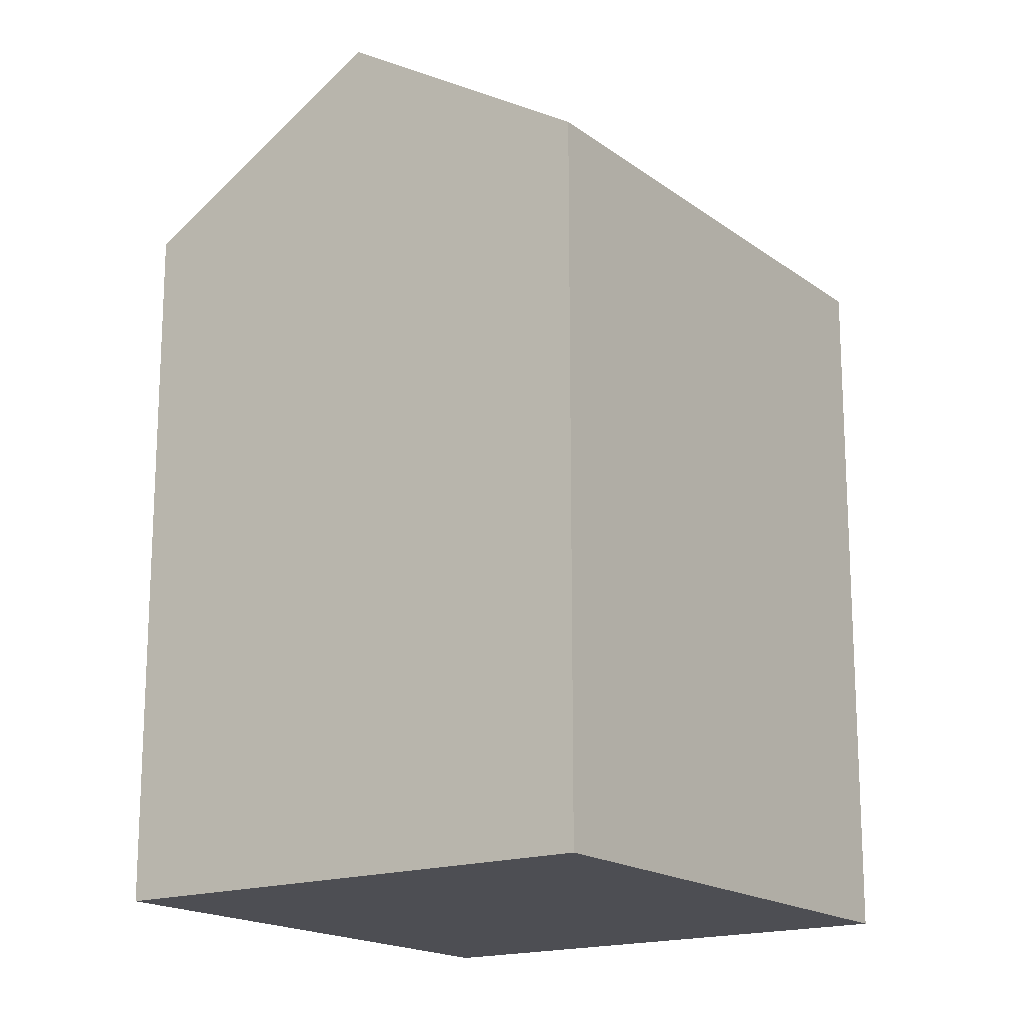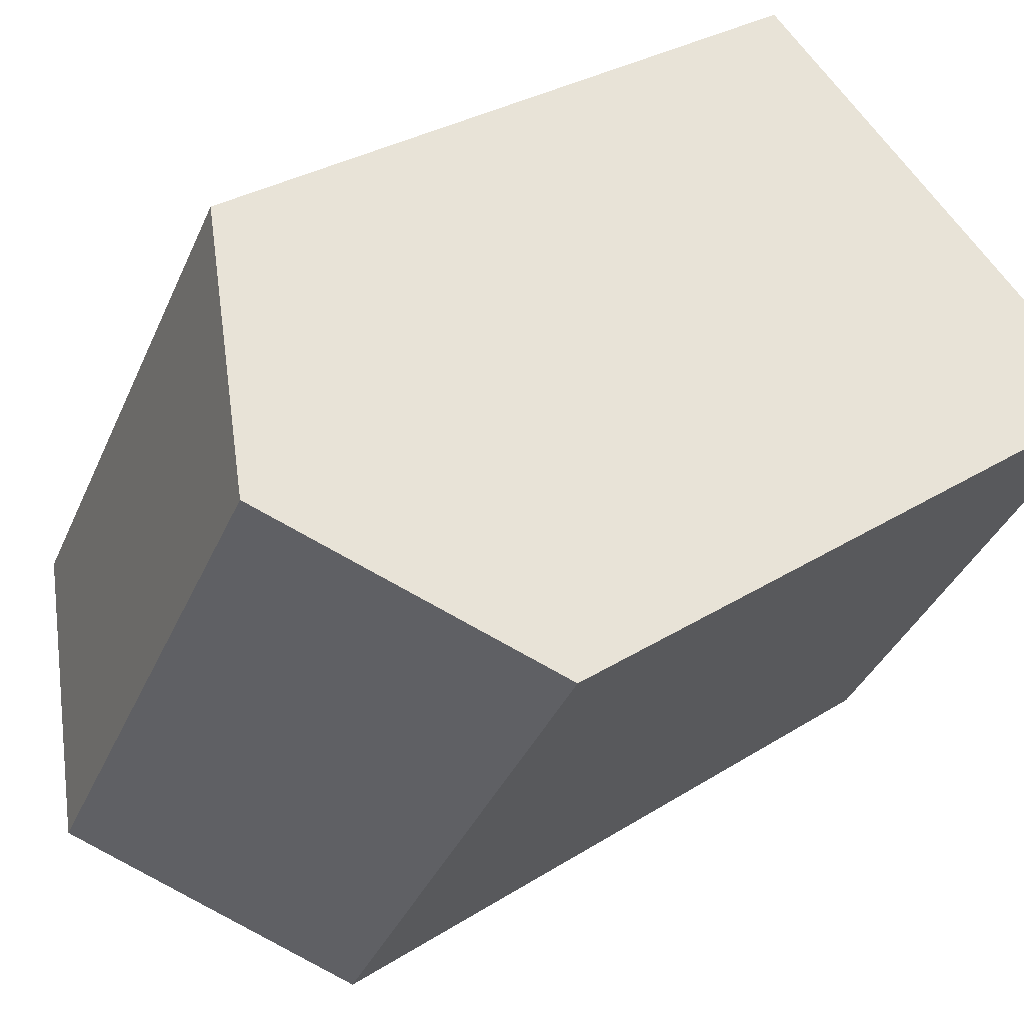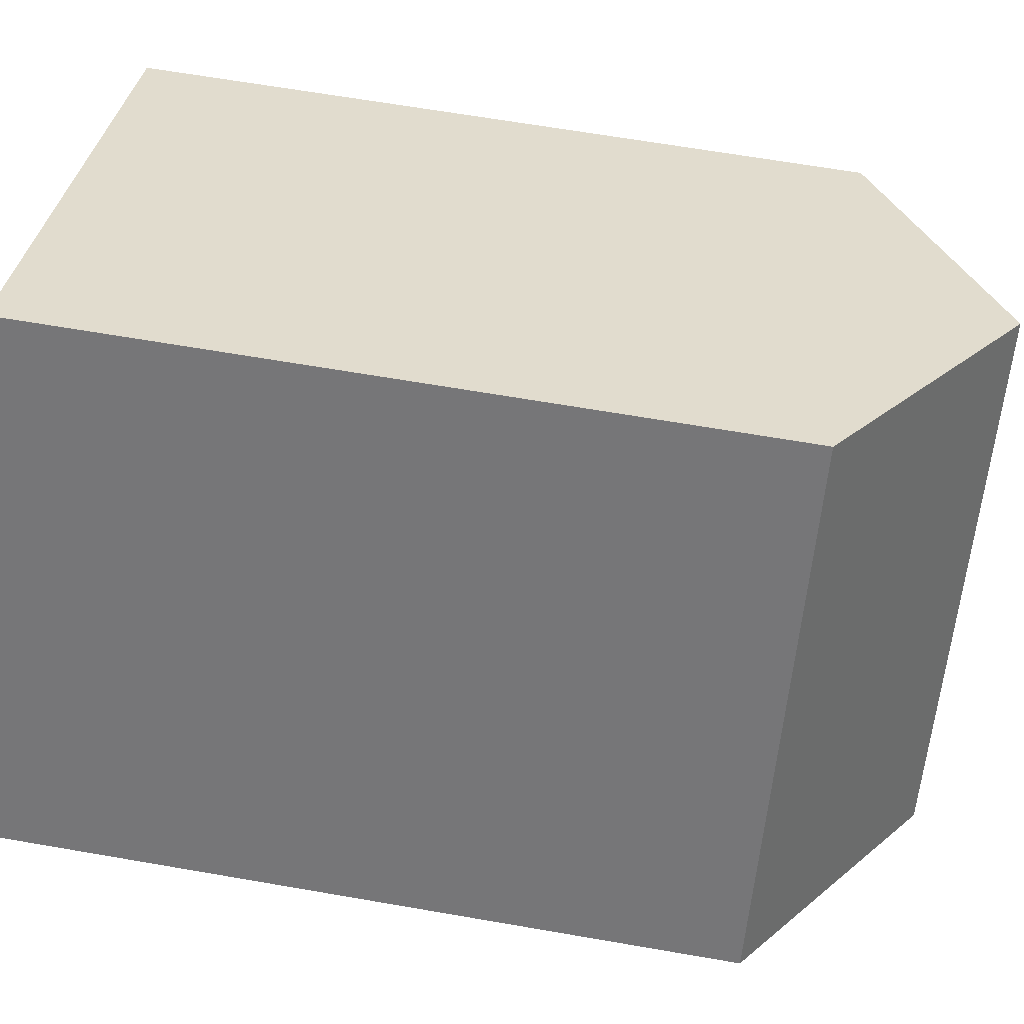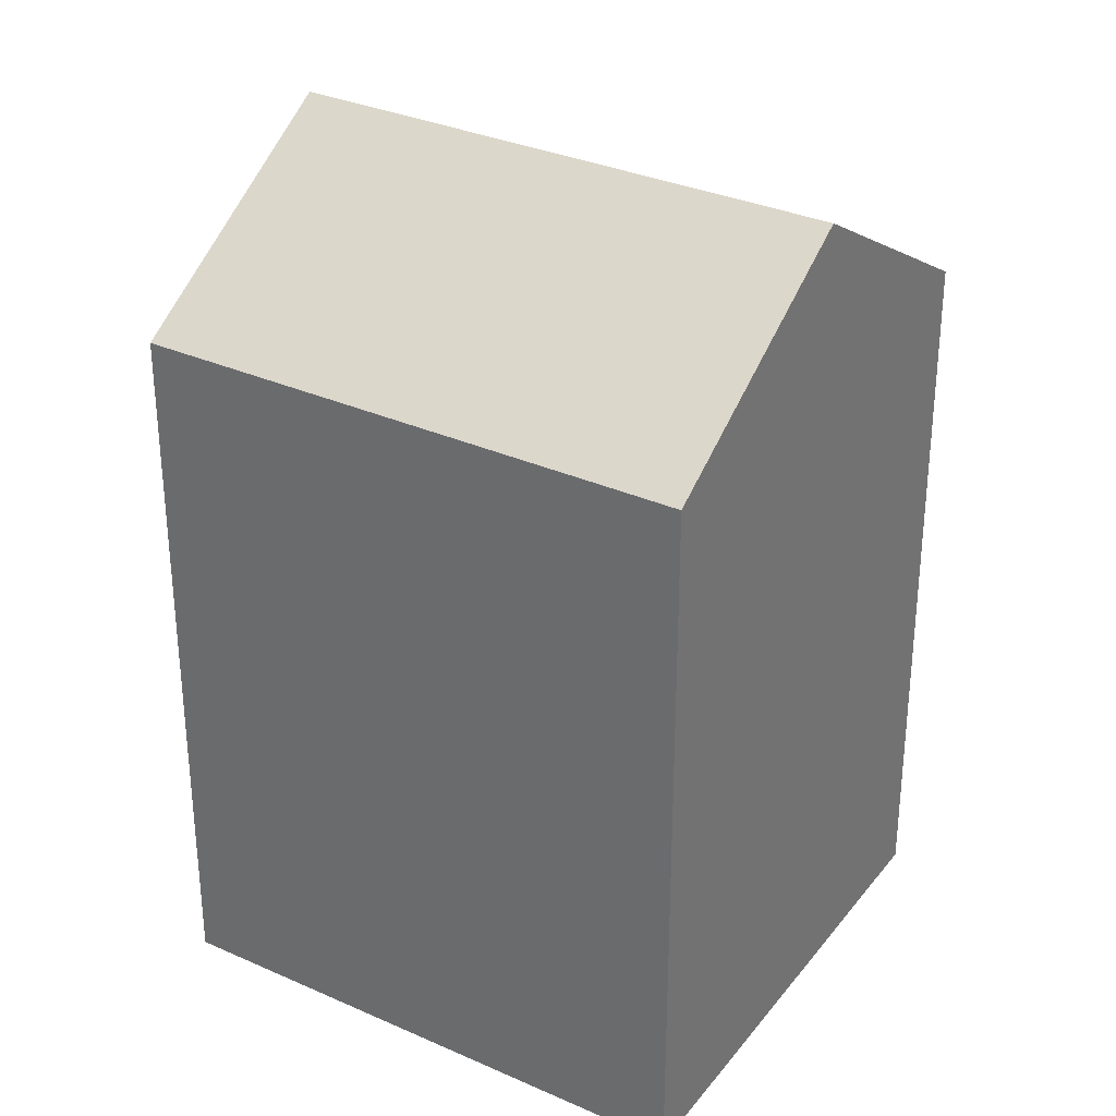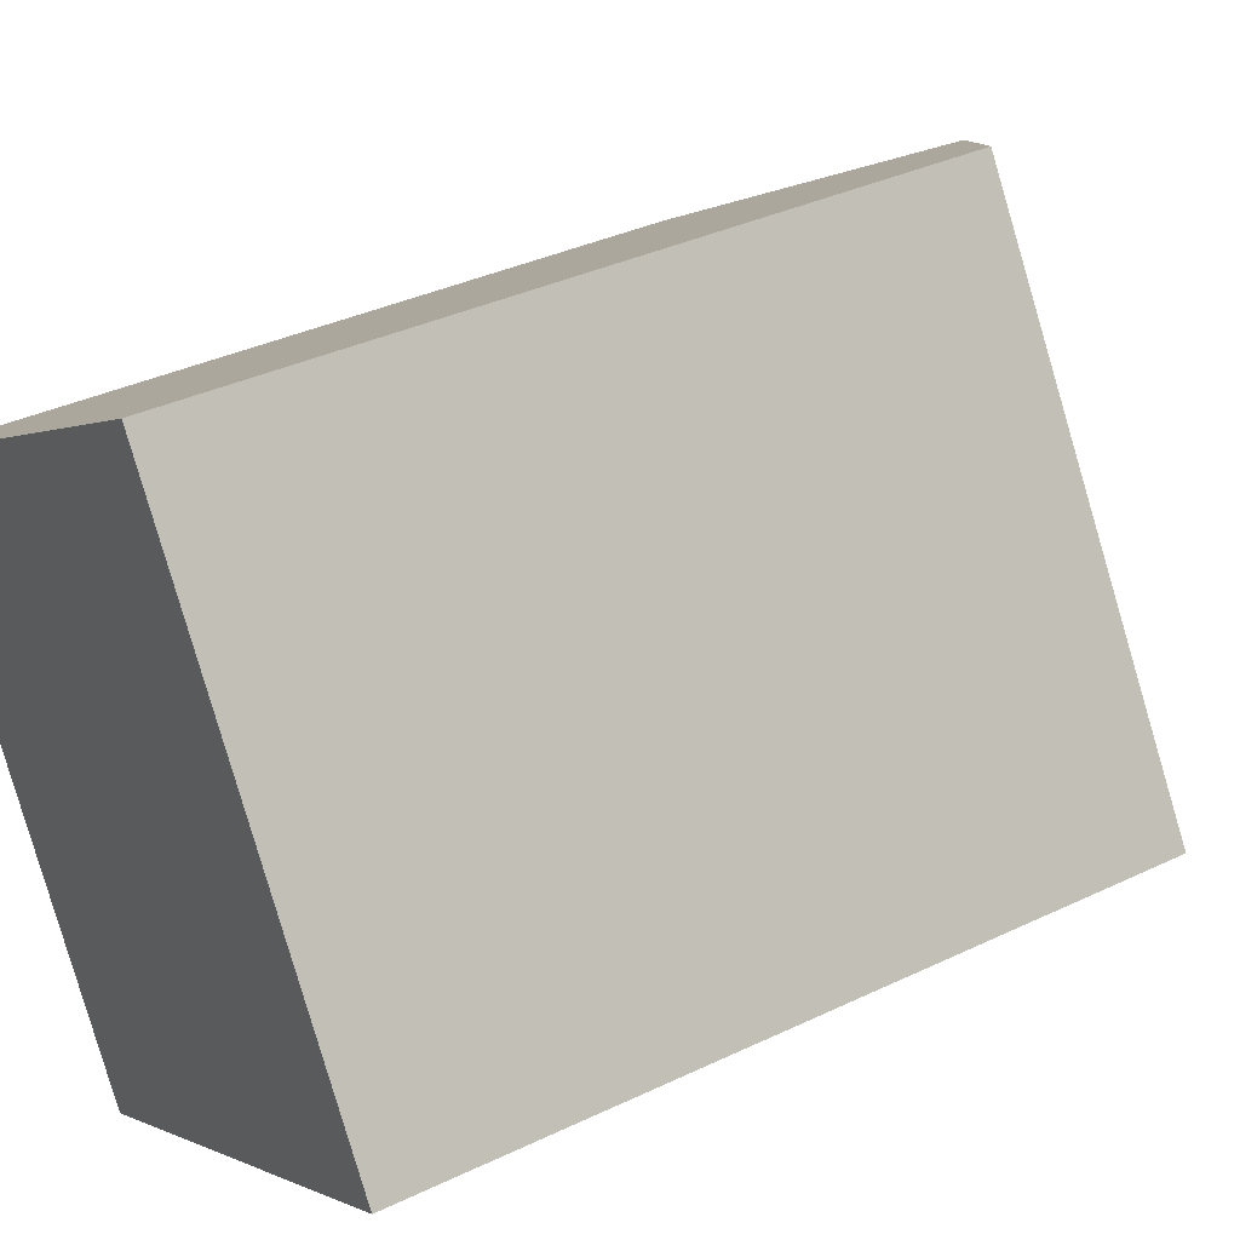
<metadata>
{"format":"obj","ext":"obj","renderer":"f3d","projection":"perspective","resolution":1024,"background":"white","views":[{"elev":-17.4,"azim":3.3,"up":"+Y"},{"elev":29.3,"azim":-133.4,"up":"+Z"},{"elev":63.9,"azim":100.0,"up":"+Z"},{"elev":32.1,"azim":90.3,"up":"+Y"},{"elev":35.5,"azim":57.6,"up":"+Z"}]}
</metadata>
<code>
v  7.96 7.877e-16 -12.86
v  12.08 -4.461e-16 7.286
v  0 0 0
v  20.04 3.416e-16 -5.578
v  12.08 19.25 7.285
v  0.0004114 19.25 -0.0006091
v  6.039 23.41 3.642
v  7.96 19.25 -12.86
v  20.04 19.25 -5.579
v  14 23.41 -9.222
g defaultobject
f 1 2 3
f 2 1 4
f 5 3 2
f 3 5 6
f 6 5 7
f 6 1 3
f 1 6 8
f 8 4 1
f 4 8 9
f 9 8 10
f 4 5 2
f 5 4 9
f 8 7 10
f 7 8 6
f 10 5 9
f 5 10 7

</code>
